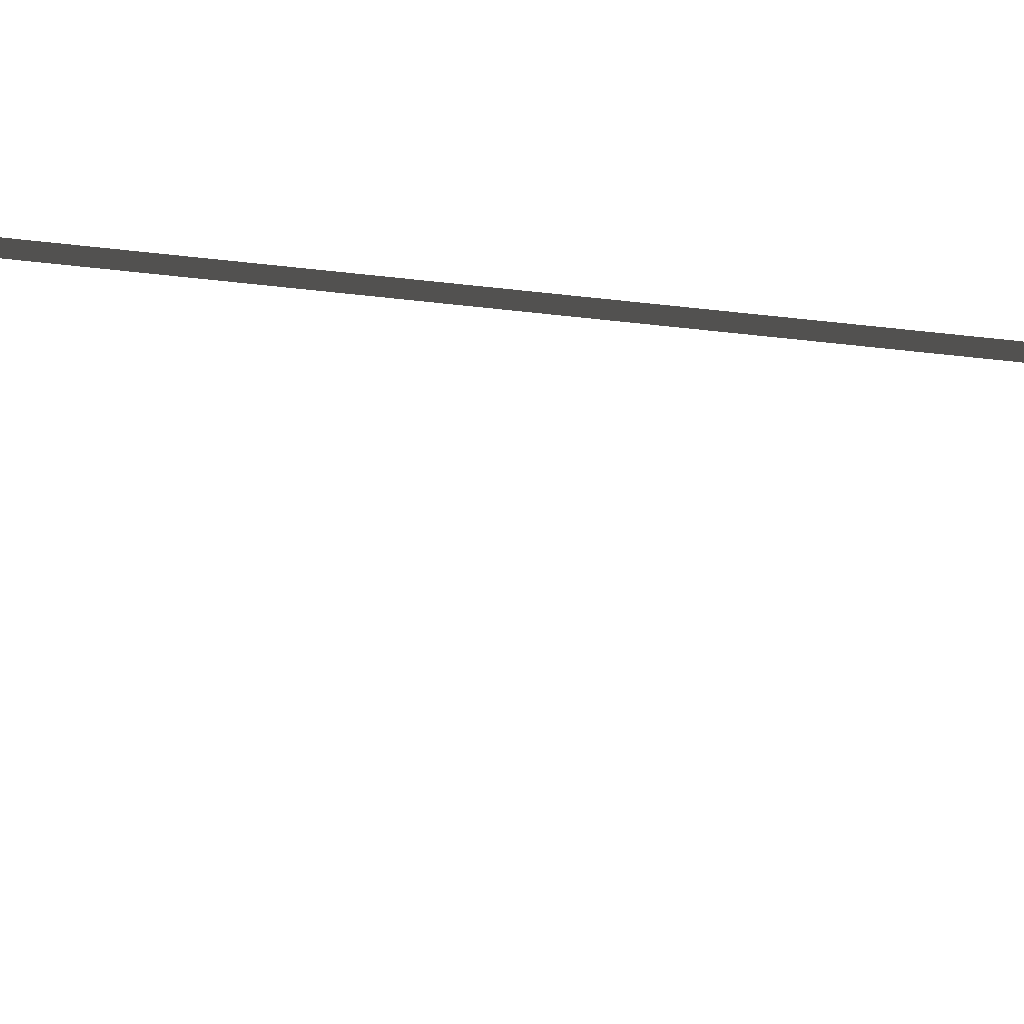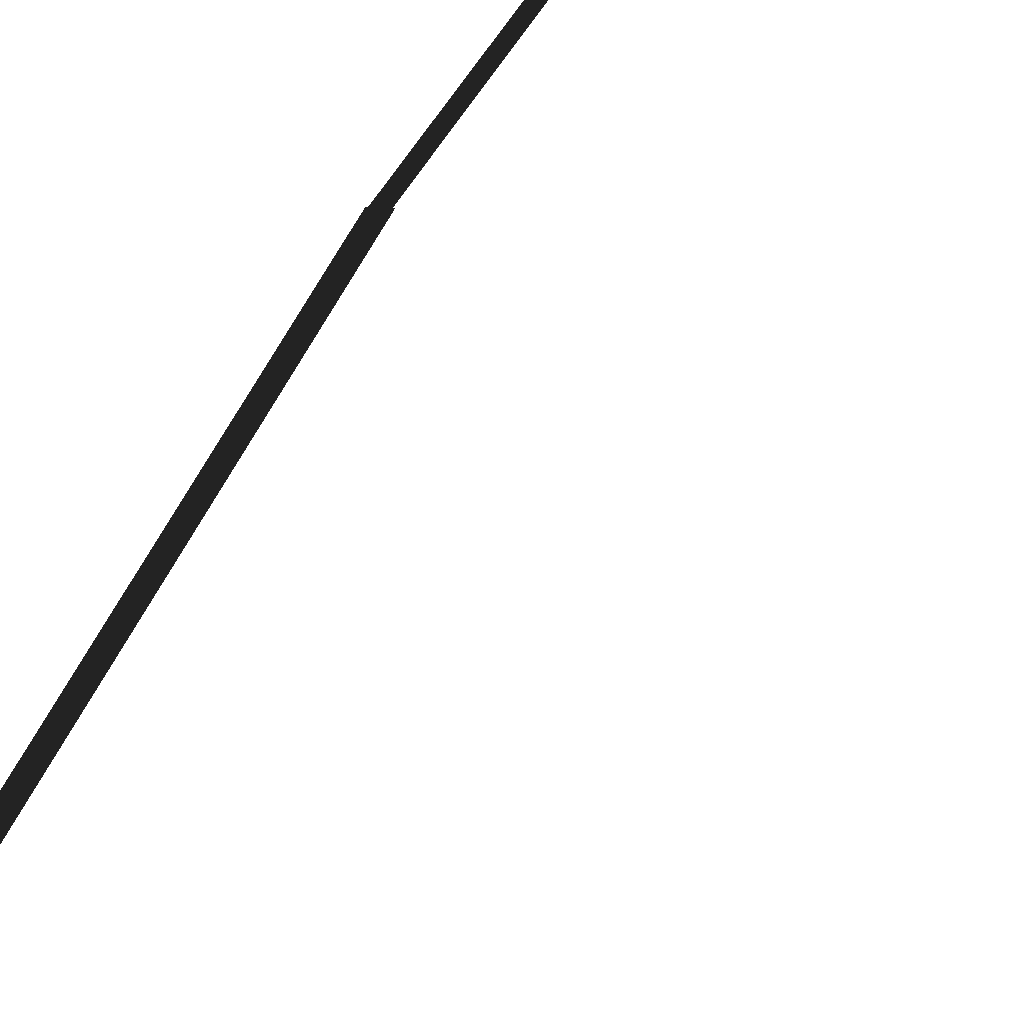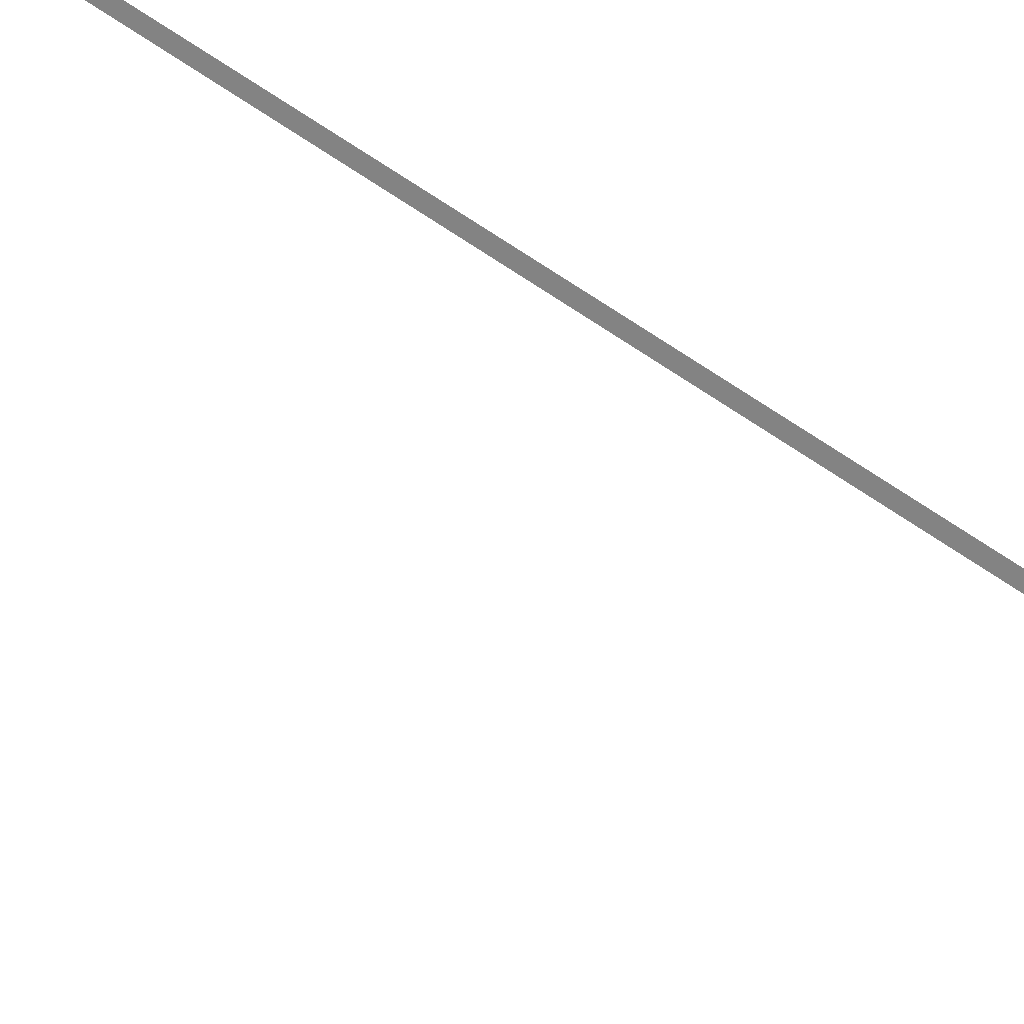
<metadata>
{"format":"obj","ext":"obj","renderer":"f3d","projection":"perspective","resolution":1024,"background":"white","views":[{"elev":41.8,"azim":-80.4,"up":"+Y"},{"elev":15.6,"azim":-170.4,"up":"+Y"},{"elev":30.0,"azim":-37.0,"up":"+Y"}]}
</metadata>
<code>
v 0.1599 -0.02524 8.919
v 0.3148 -0.02524 7.216
v 0.2978 -0.02524 7.214
v 0.1429 -0.02524 8.918
v 0.3309 -0.02524 5.253
v 0.2965 -0.02524 7.215
v 0.3161 -0.02524 7.215
v 0.3505 -0.02524 5.253
v 0.1589 -0.02524 1.363
v -0.03038 -0.02524 -0.1339
v -0.04535 -0.02524 -0.132
v 0.1439 -0.02524 1.365
v 0.2874 -0.02524 8.931
v 0.1514 -0.1629 8.919
v 0.01541 -0.02524 8.906
v 0.1514 0.1125 8.919
v 0.3527 -0.02524 5.253
v 0.3183 -0.02524 2.861
v 0.2943 -0.02524 2.861
v 0.3288 -0.02524 5.253
v 0.3138 -0.02524 2.861
v 0.1589 -0.02524 1.363
v 0.1439 -0.02524 1.365
v 0.2988 -0.02524 2.862
v -0.03786 -0.1629 -0.133
v 0.09764 -0.02524 -0.1501
v -0.03786 0.1124 -0.133
v -0.1734 -0.02524 -0.1158
g Tree_3(Clone)_37378_493
f 1 3 2
f 1 4 3
f 5 7 6
f 5 8 7
f 9 11 10
f 9 12 11
f 13 15 14
f 13 16 15
f 17 19 18
f 17 20 19
f 21 23 22
f 21 24 23
f 25 27 26
f 25 28 27

</code>
